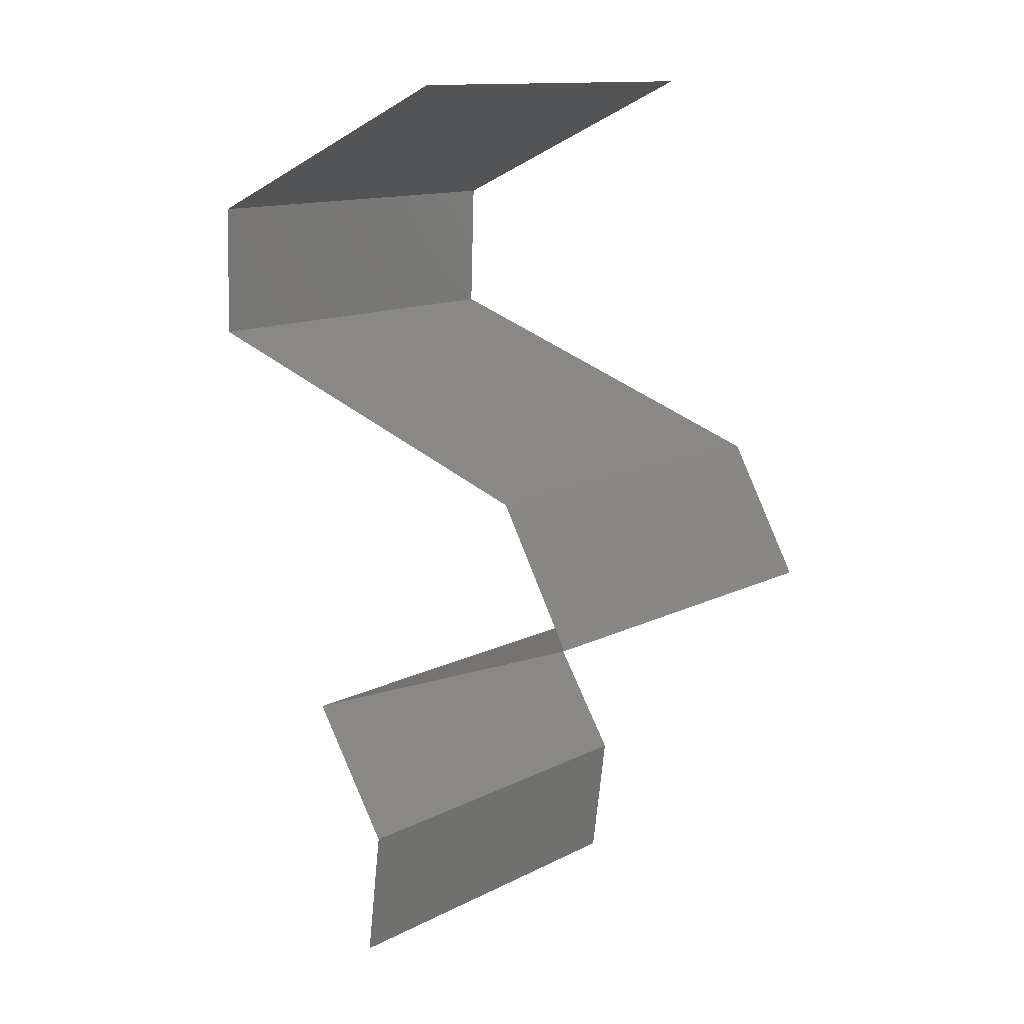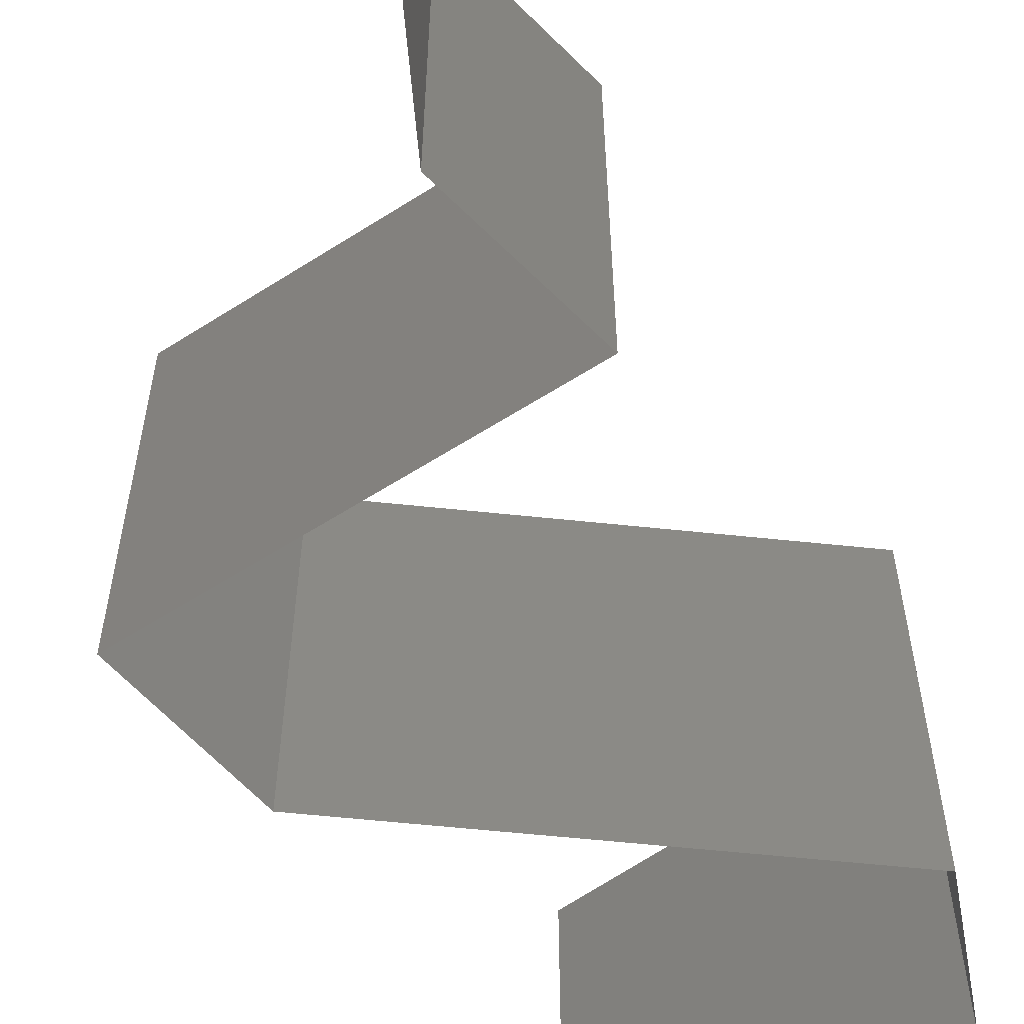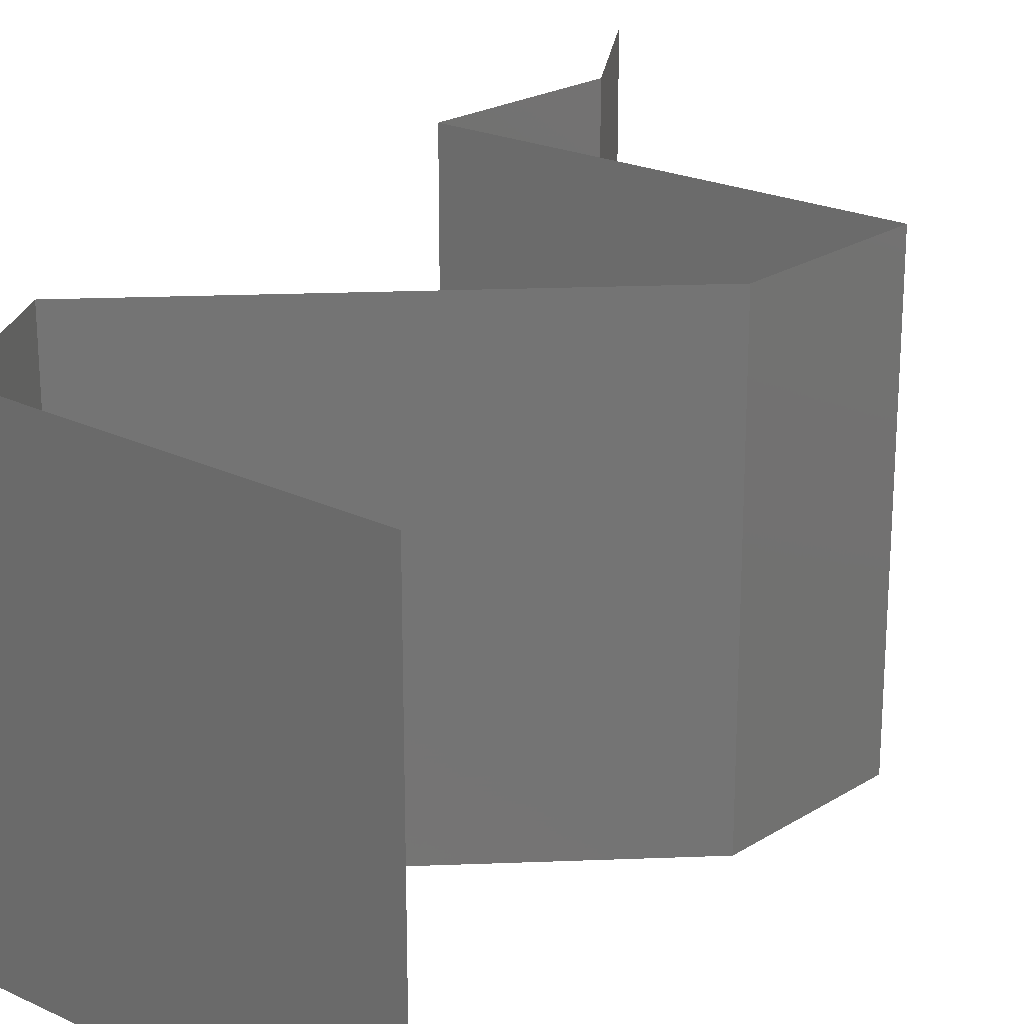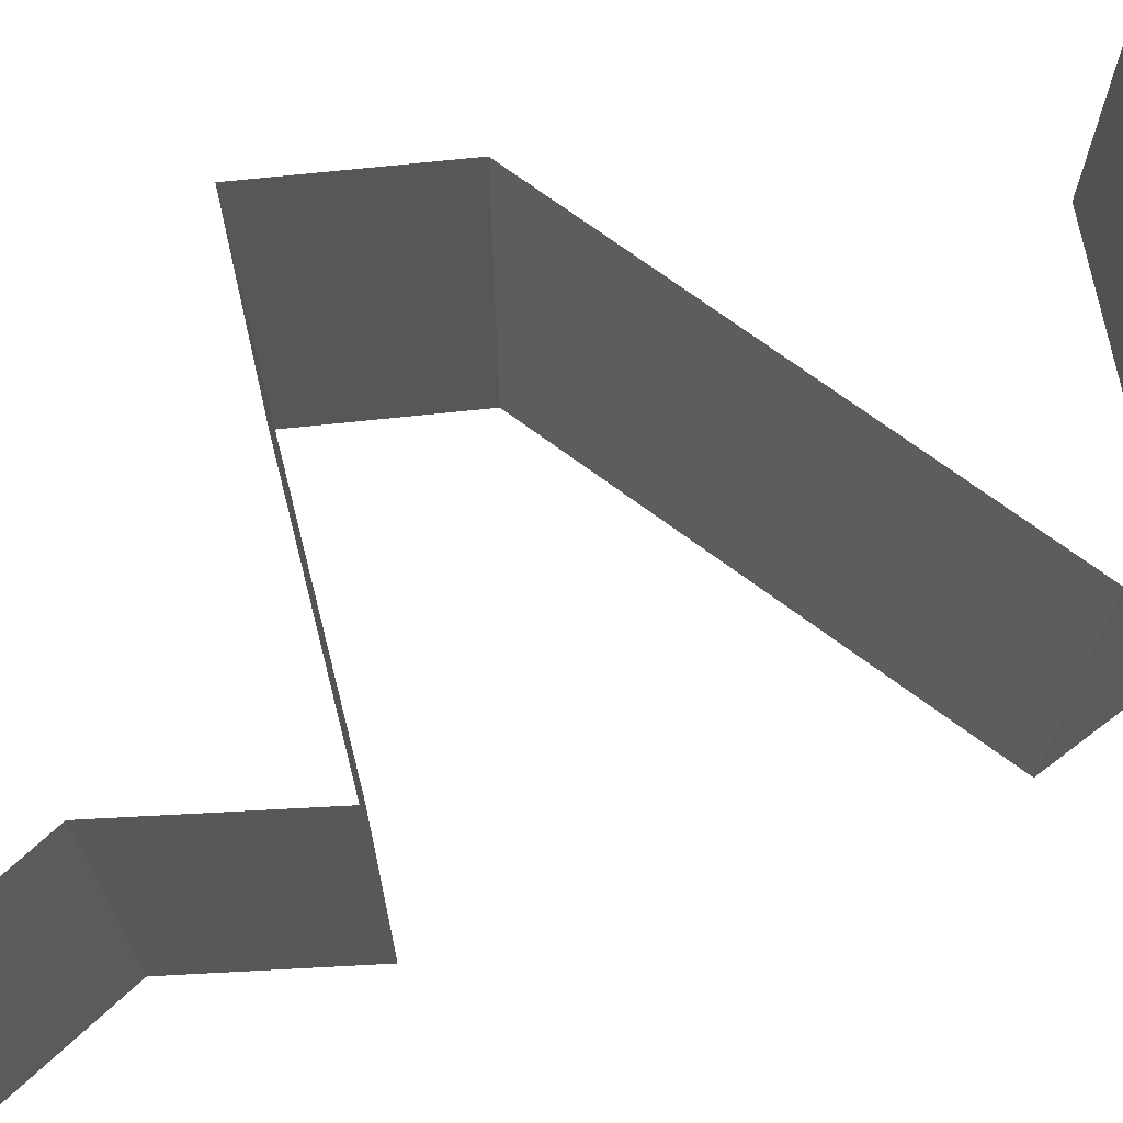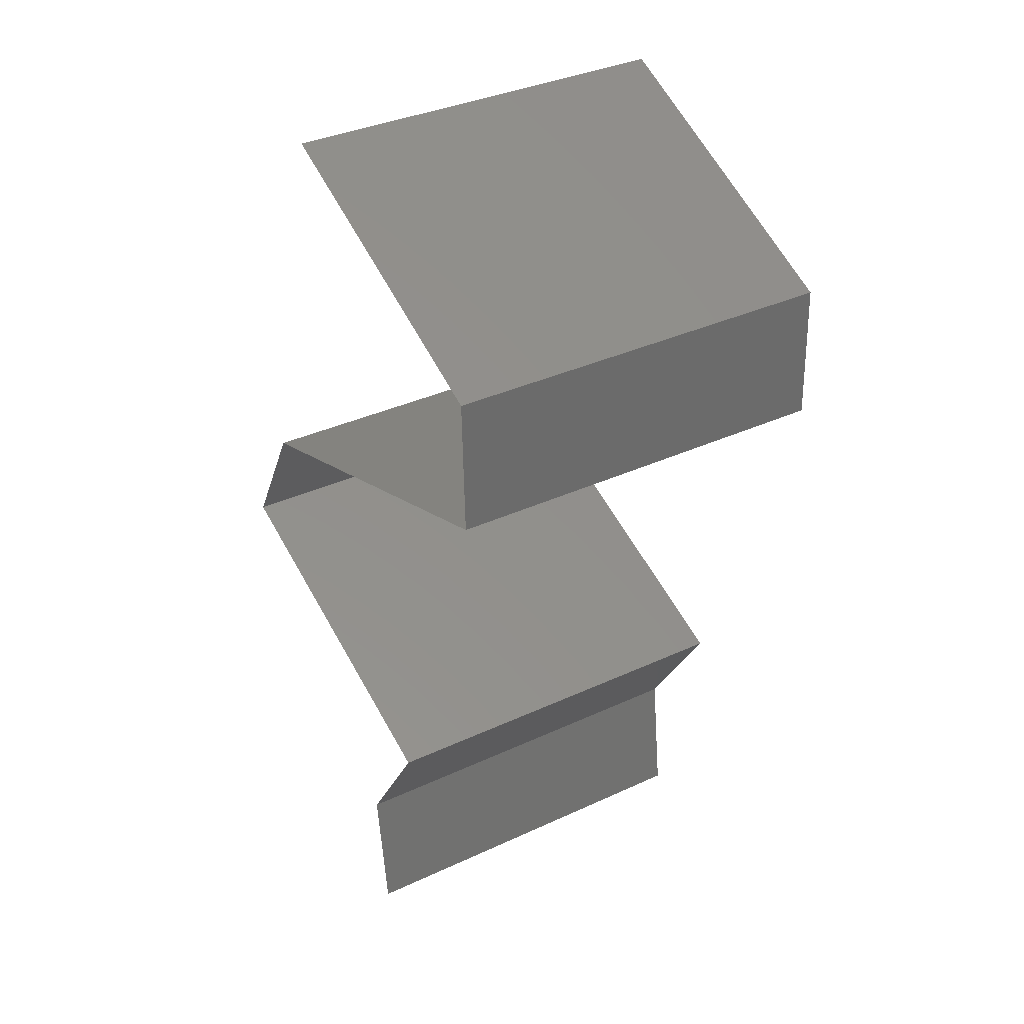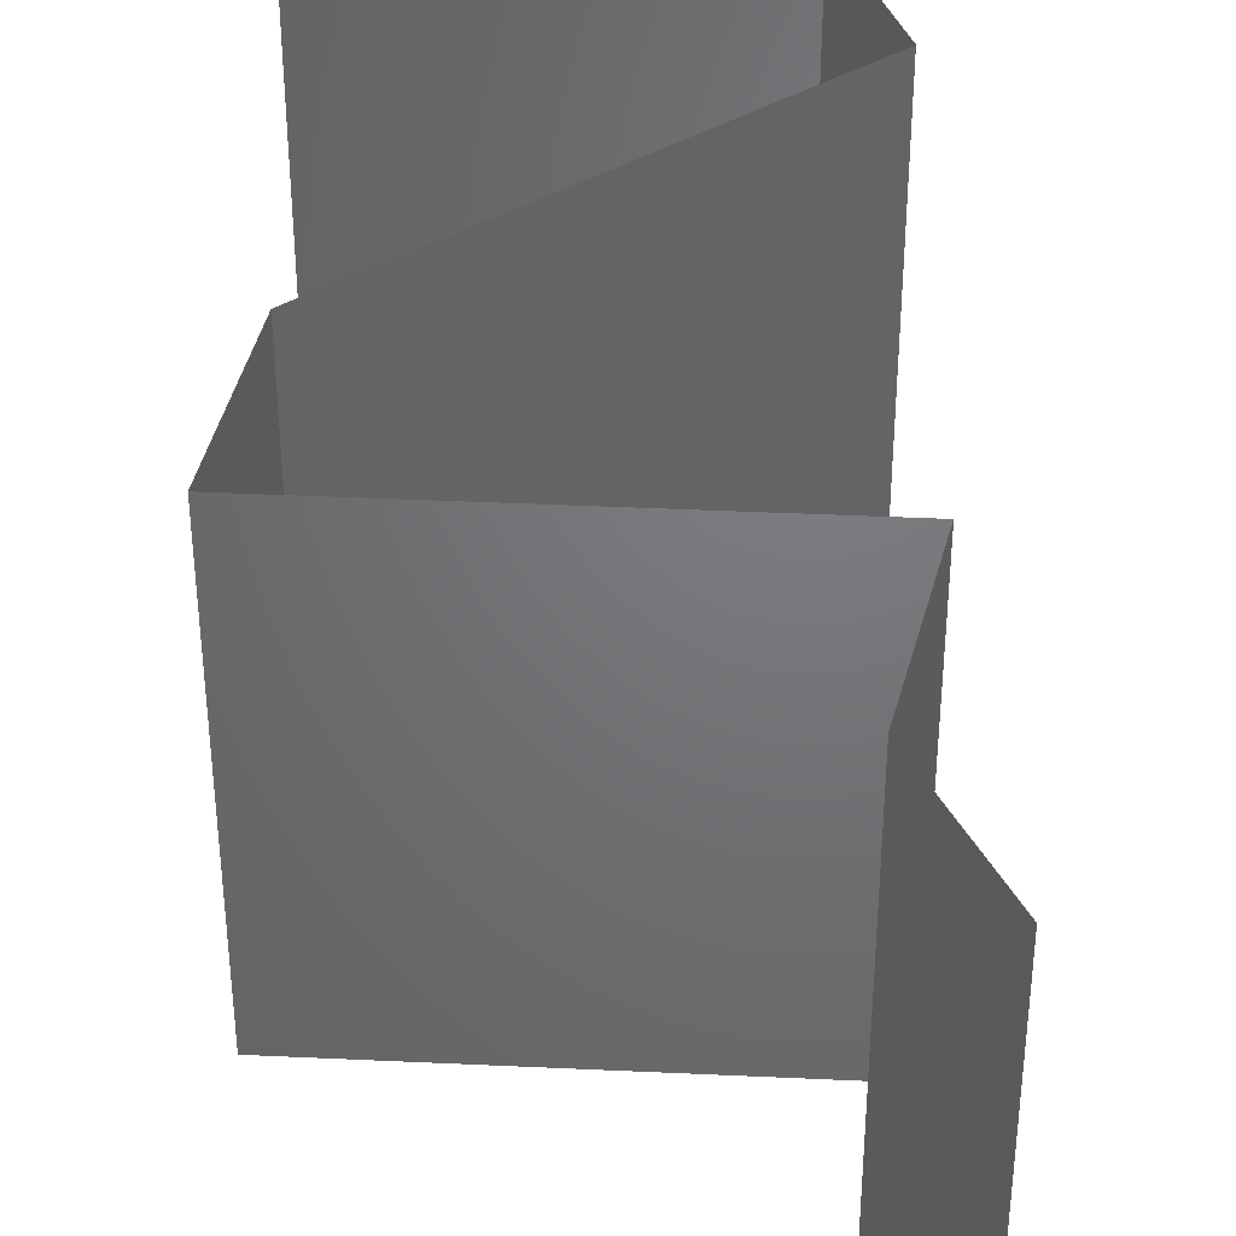
<metadata>
{"format":"stl","ext":"stl","renderer":"f3d","projection":"perspective","resolution":1024,"background":"white","views":[{"elev":13.2,"azim":-138.7,"up":"+Y"},{"elev":-60.0,"azim":12.1,"up":"+Z"},{"elev":23.8,"azim":-165.5,"up":"+Z"},{"elev":71.5,"azim":54.7,"up":"+Z"},{"elev":35.7,"azim":58.6,"up":"+Y"},{"elev":40.3,"azim":-17.9,"up":"+Z"}]}
</metadata>
<code>
# stl→obj: 49 verts, 72 faces
v 0.03858 0.05094 0
v 0.04619 0.04754 0
v 0.03795 0.05122 0.007884
v 0.04619 0.04754 0.01
v 0.03098 0.05433 0
v 0.03098 0.05433 0.01
v 0.04619 0.04754 0.02
v 0.04086 0.04992 0.01412
v 0.03098 0.05433 0.02
v 0.03585 0.05216 0.01433
v 0.03858 0.05094 0.02
v 0.04642 0.04075 0.01
v 0.0463 0.04415 0.015
v 0.0463 0.04415 0.005
v 0.04642 0.04075 0
v 0.04642 0.04075 0.02
v 0.0385 0.03814 0.008162
v 0.03612 0.03735 0
v 0.02582 0.03396 0.02
v 0.03612 0.03735 0.02
v 0.03281 0.03626 0.01262
v 0.02582 0.03396 0.01
v 0.02582 0.03396 0
v 0.03177 0.03592 0.006088
v 0.04127 0.03905 0.015
v 0.022 0.02717 0
v 0.022 0.02717 0.01
v 0.02391 0.03056 0.005
v 0.02391 0.03056 0.015
v 0.022 0.02717 0.02
v 0.03952 0.02037 0.02
v 0.03076 0.02377 0.02
v 0.03252 0.02309 0.01235
v 0.03952 0.02037 0.01
v 0.02841 0.02468 0.006918
v 0.03076 0.02377 0
v 0.02638 0.02547 0.015
v 0.03952 0.02037 0
v 0.03423 0.02242 0.005797
v 0.03523 0.01358 0
v 0.03523 0.01358 0.01
v 0.03738 0.01698 0.005
v 0.03738 0.01698 0.015
v 0.03523 0.01358 0.02
v 0.0361 0.006792 0.01
v 0.03567 0.01019 0.015
v 0.03567 0.01019 0.005
v 0.0361 0.006792 0
v 0.0361 0.006792 0.02
f 1 2 3
f 2 4 3
f 5 1 3
f 6 5 3
f 4 7 8
f 9 6 10
f 7 11 8
f 3 4 8
f 11 9 10
f 10 6 3
f 10 3 8
f 11 10 8
f 4 12 13
f 12 4 14
f 2 15 14
f 16 7 13
f 4 2 14
f 7 4 13
f 15 12 14
f 12 16 13
f 12 15 17
f 15 18 17
f 19 20 21
f 22 19 21
f 18 23 24
f 20 16 25
f 23 22 24
f 16 12 25
f 21 20 25
f 17 21 25
f 18 24 17
f 12 17 25
f 17 24 21
f 24 22 21
f 26 27 28
f 19 22 29
f 22 23 28
f 27 30 29
f 23 26 28
f 30 19 29
f 27 22 28
f 22 27 29
f 31 32 33
f 34 31 33
f 27 26 35
f 26 36 35
f 30 27 37
f 38 34 39
f 32 30 37
f 36 38 39
f 27 35 37
f 35 33 37
f 39 34 33
f 33 32 37
f 39 33 35
f 36 39 35
f 40 41 42
f 31 34 43
f 41 44 43
f 34 38 42
f 38 40 42
f 34 41 43
f 44 31 43
f 41 34 42
f 41 45 46
f 45 41 47
f 40 48 47
f 49 44 46
f 41 40 47
f 44 41 46
f 48 45 47
f 45 49 46

</code>
